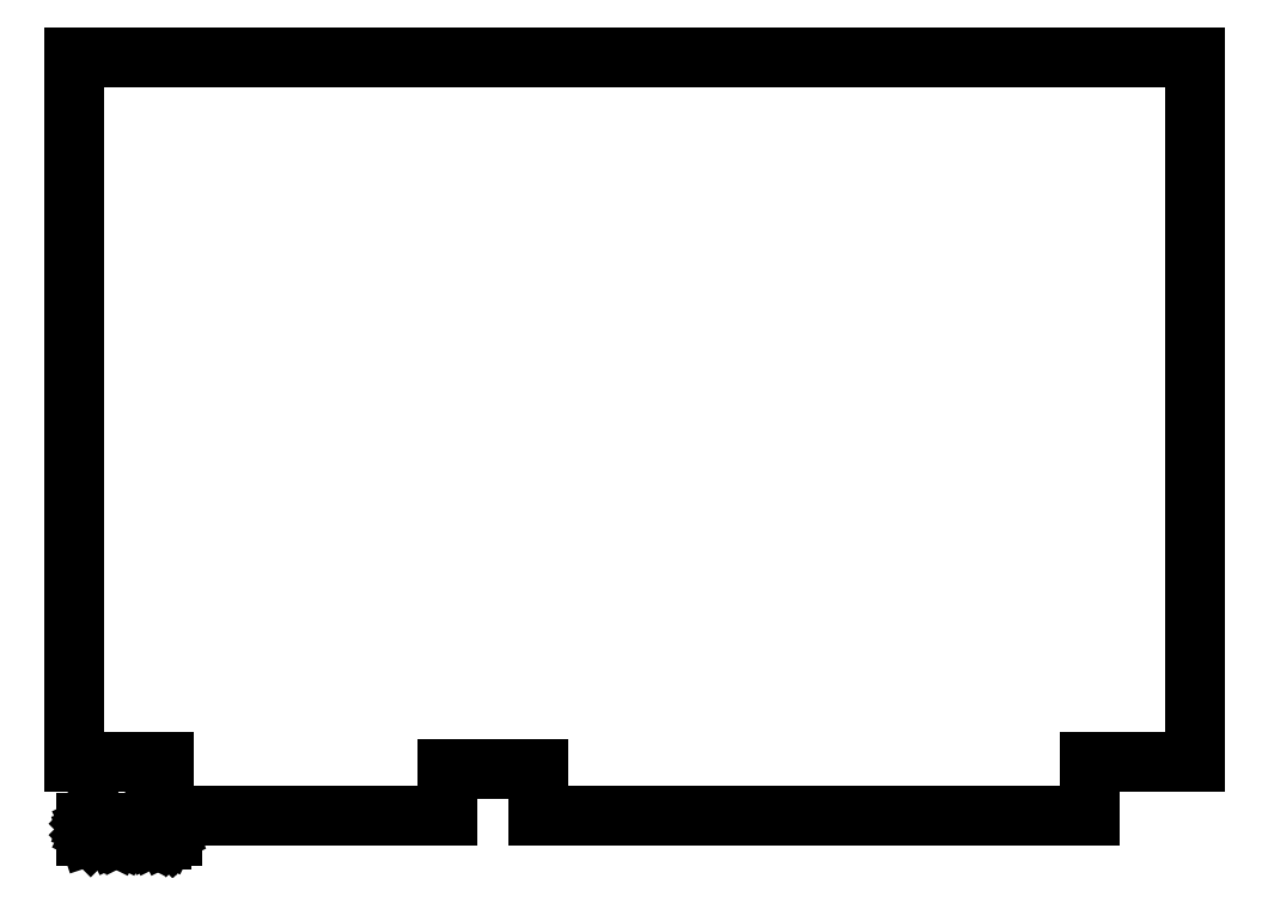
<metadata>
{"format":"dxf","ext":"dxf","renderer":"ezdxf+matplotlib","layout":"modelspace","background":"white","min_lineweight":24,"dpi":150}
</metadata>
<code>
0
SECTION
2
ENTITIES
0
LINE
8
BLACK
10
1.937
20
-9.961
11
1.622
21
-9.961
0
LINE
8
BLACK
10
1.937
20
-10.47
11
1.937
21
-9.961
0
LINE
8
BLACK
10
10.59
20
-9.961
11
10.59
21
-10.46
0
LINE
8
BLACK
10
11.57
20
-9.961
11
10.59
21
-9.961
0
LINE
8
BLACK
10
11.57
20
-3.378
11
11.57
21
-9.961
0
LINE
8
BLACK
10
10.59
20
-3.378
11
11.57
21
-3.378
0
LINE
8
BLACK
10
1.102
20
-9.961
11
1.622
21
-9.961
0
LINE
8
BLACK
10
1.102
20
-9.142
11
1.102
21
-9.961
0
LINE
8
BLACK
10
1.102
20
-3.378
11
1.102
21
-9.142
0
LINE
8
BLACK
10
1.622
20
-3.378
11
1.102
21
-3.378
0
LINE
8
BLACK
10
5.445
20
-10.46
11
10.59
21
-10.46
0
LINE
8
BLACK
10
5.445
20
-10.04
11
5.445
21
-10.46
0
LINE
8
BLACK
10
4.591
20
-10.04
11
5.445
21
-10.04
0
LINE
8
BLACK
10
4.591
20
-10.47
11
4.591
21
-10.04
0
LINE
8
BLACK
10
1.937
20
-10.47
11
4.591
21
-10.47
0
LINE
8
BLACK
10
10.59
20
-3.378
11
1.622
21
-3.378
0
LINE
8
BLACK
10
1.214
20
-10.65
11
1.214
21
-10.53
0
LINE
8
BLACK
10
1.214
20
-10.53
11
1.242
21
-10.53
0
LINE
8
BLACK
10
1.242
20
-10.53
11
1.259
21
-10.54
0
LINE
8
BLACK
10
1.259
20
-10.54
11
1.27
21
-10.55
0
LINE
8
BLACK
10
1.27
20
-10.55
11
1.276
21
-10.56
0
LINE
8
BLACK
10
1.276
20
-10.56
11
1.282
21
-10.59
0
LINE
8
BLACK
10
1.282
20
-10.59
11
1.282
21
-10.6
0
LINE
8
BLACK
10
1.282
20
-10.6
11
1.276
21
-10.62
0
LINE
8
BLACK
10
1.276
20
-10.62
11
1.27
21
-10.64
0
LINE
8
BLACK
10
1.27
20
-10.64
11
1.259
21
-10.65
0
LINE
8
BLACK
10
1.259
20
-10.65
11
1.242
21
-10.65
0
LINE
8
BLACK
10
1.242
20
-10.65
11
1.214
21
-10.65
0
LINE
8
BLACK
10
1.332
20
-10.65
11
1.332
21
-10.57
0
LINE
8
BLACK
10
1.332
20
-10.6
11
1.338
21
-10.59
0
LINE
8
BLACK
10
1.338
20
-10.59
11
1.343
21
-10.58
0
LINE
8
BLACK
10
1.343
20
-10.58
11
1.355
21
-10.57
0
LINE
8
BLACK
10
1.355
20
-10.57
11
1.366
21
-10.57
0
LINE
8
BLACK
10
1.405
20
-10.65
11
1.405
21
-10.57
0
LINE
8
BLACK
10
1.405
20
-10.53
11
1.4
21
-10.54
0
LINE
8
BLACK
10
1.4
20
-10.54
11
1.405
21
-10.55
0
LINE
8
BLACK
10
1.405
20
-10.55
11
1.411
21
-10.54
0
LINE
8
BLACK
10
1.411
20
-10.54
11
1.405
21
-10.53
0
LINE
8
BLACK
10
1.405
20
-10.53
11
1.405
21
-10.55
0
LINE
8
BLACK
10
1.478
20
-10.65
11
1.467
21
-10.65
0
LINE
8
BLACK
10
1.467
20
-10.65
11
1.462
21
-10.64
0
LINE
8
BLACK
10
1.462
20
-10.64
11
1.462
21
-10.53
0
LINE
8
BLACK
10
1.54
20
-10.65
11
1.529
21
-10.65
0
LINE
8
BLACK
10
1.529
20
-10.65
11
1.523
21
-10.64
0
LINE
8
BLACK
10
1.523
20
-10.64
11
1.523
21
-10.53
0
LINE
8
BLACK
10
1.675
20
-10.65
11
1.675
21
-10.53
0
LINE
8
BLACK
10
1.675
20
-10.53
11
1.715
21
-10.62
0
LINE
8
BLACK
10
1.715
20
-10.62
11
1.754
21
-10.53
0
LINE
8
BLACK
10
1.754
20
-10.53
11
1.754
21
-10.65
0
LINE
8
BLACK
10
1.861
20
-10.65
11
1.861
21
-10.59
0
LINE
8
BLACK
10
1.861
20
-10.59
11
1.855
21
-10.58
0
LINE
8
BLACK
10
1.855
20
-10.58
11
1.844
21
-10.57
0
LINE
8
BLACK
10
1.844
20
-10.57
11
1.822
21
-10.57
0
LINE
8
BLACK
10
1.822
20
-10.57
11
1.81
21
-10.58
0
LINE
8
BLACK
10
1.861
20
-10.65
11
1.85
21
-10.65
0
LINE
8
BLACK
10
1.85
20
-10.65
11
1.822
21
-10.65
0
LINE
8
BLACK
10
1.822
20
-10.65
11
1.81
21
-10.65
0
LINE
8
BLACK
10
1.81
20
-10.65
11
1.805
21
-10.64
0
LINE
8
BLACK
10
1.805
20
-10.64
11
1.805
21
-10.62
0
LINE
8
BLACK
10
1.805
20
-10.62
11
1.81
21
-10.61
0
LINE
8
BLACK
10
1.81
20
-10.61
11
1.822
21
-10.61
0
LINE
8
BLACK
10
1.822
20
-10.61
11
1.85
21
-10.61
0
LINE
8
BLACK
10
1.85
20
-10.61
11
1.861
21
-10.6
0
LINE
8
BLACK
10
1.917
20
-10.57
11
1.917
21
-10.69
0
LINE
8
BLACK
10
1.917
20
-10.58
11
1.928
21
-10.57
0
LINE
8
BLACK
10
1.928
20
-10.57
11
1.951
21
-10.57
0
LINE
8
BLACK
10
1.951
20
-10.57
11
1.962
21
-10.58
0
LINE
8
BLACK
10
1.962
20
-10.58
11
1.968
21
-10.59
0
LINE
8
BLACK
10
1.968
20
-10.59
11
1.973
21
-10.6
0
LINE
8
BLACK
10
1.973
20
-10.6
11
1.973
21
-10.63
0
LINE
8
BLACK
10
1.973
20
-10.63
11
1.968
21
-10.64
0
LINE
8
BLACK
10
1.968
20
-10.64
11
1.962
21
-10.65
0
LINE
8
BLACK
10
1.962
20
-10.65
11
1.951
21
-10.65
0
LINE
8
BLACK
10
1.951
20
-10.65
11
1.928
21
-10.65
0
LINE
8
BLACK
10
1.928
20
-10.65
11
1.917
21
-10.65
0
LINE
8
BLACK
10
2.024
20
-10.64
11
2.03
21
-10.65
0
LINE
8
BLACK
10
2.03
20
-10.65
11
2.024
21
-10.65
0
LINE
8
BLACK
10
2.024
20
-10.65
11
2.018
21
-10.65
0
LINE
8
BLACK
10
2.018
20
-10.65
11
2.024
21
-10.64
0
LINE
8
BLACK
10
2.024
20
-10.64
11
2.024
21
-10.65
0
LINE
8
BLACK
10
2.024
20
-10.58
11
2.03
21
-10.59
0
LINE
8
BLACK
10
2.03
20
-10.59
11
2.024
21
-10.59
0
LINE
8
BLACK
10
2.024
20
-10.59
11
2.018
21
-10.59
0
LINE
8
BLACK
10
2.018
20
-10.59
11
2.024
21
-10.58
0
LINE
8
BLACK
10
2.024
20
-10.58
11
2.024
21
-10.59
0
ENDSEC
0
EOF

</code>
